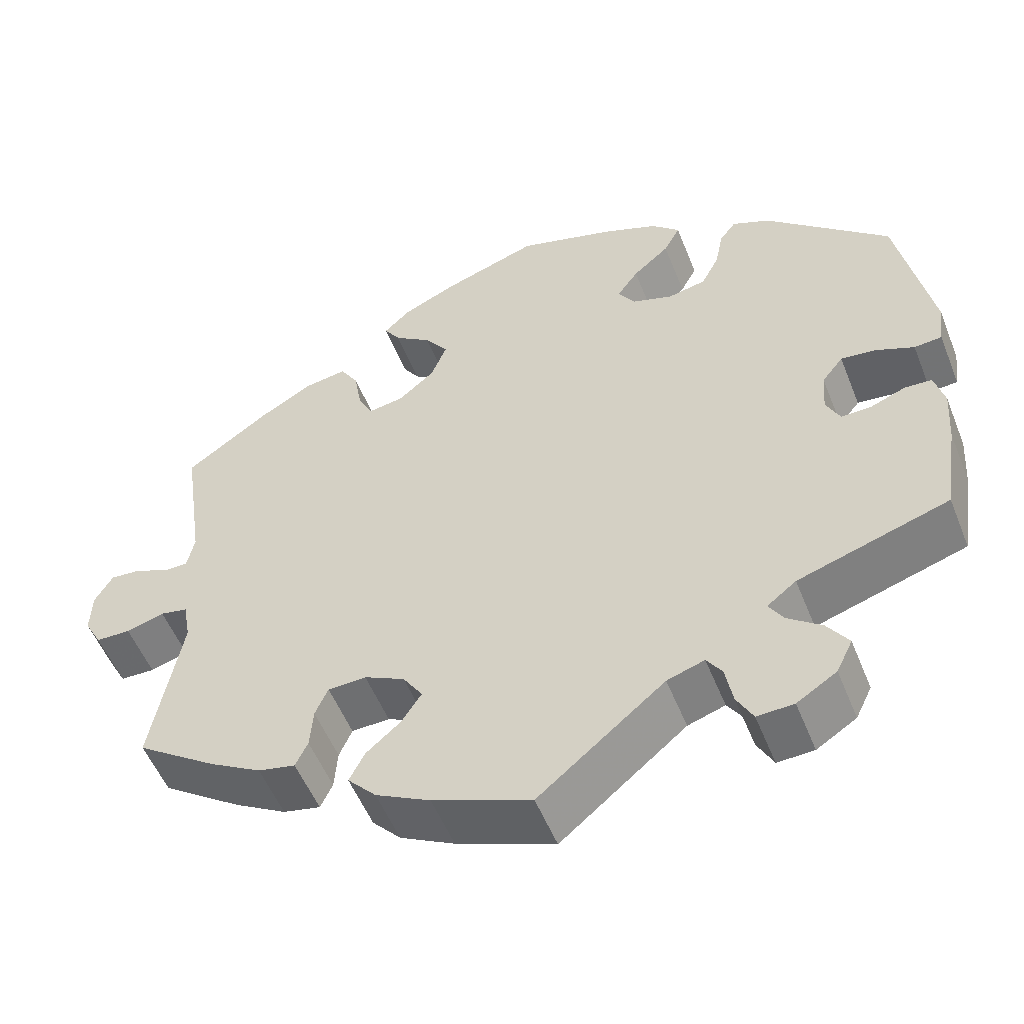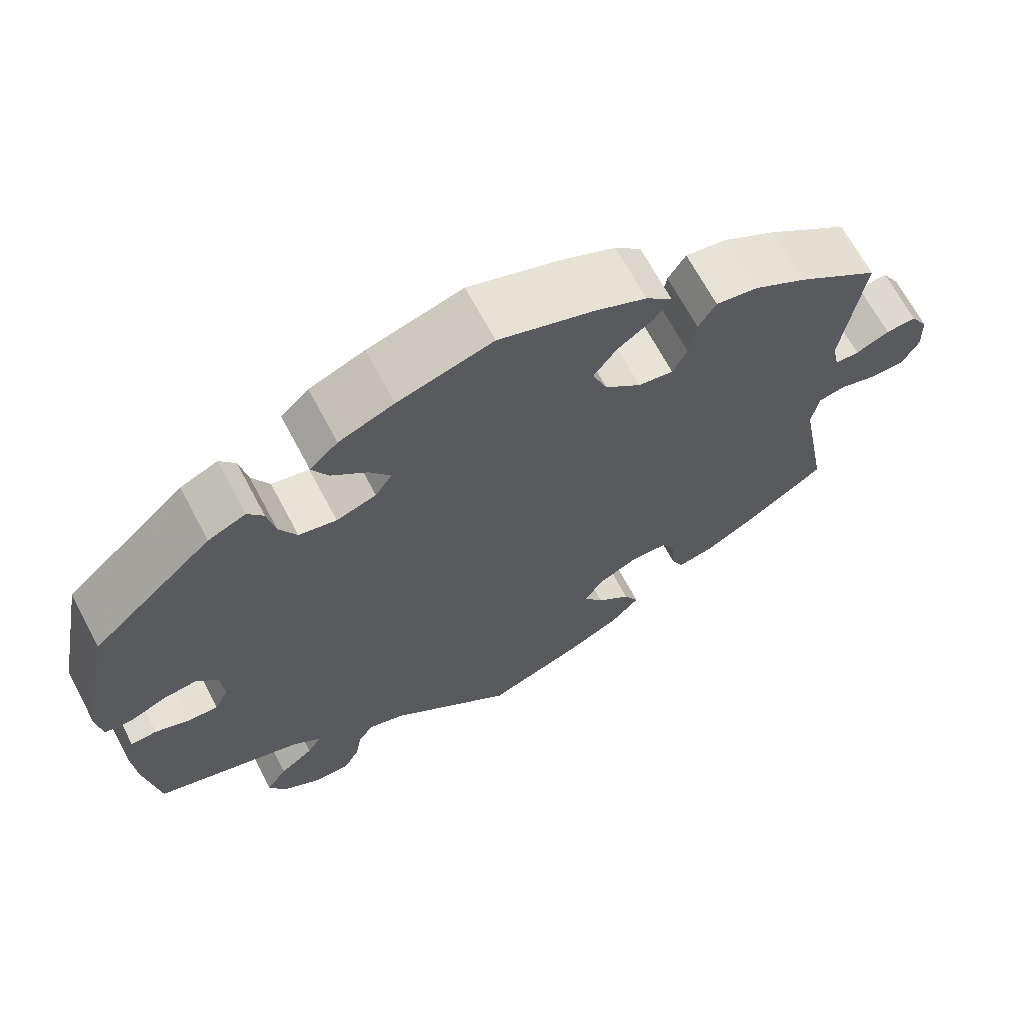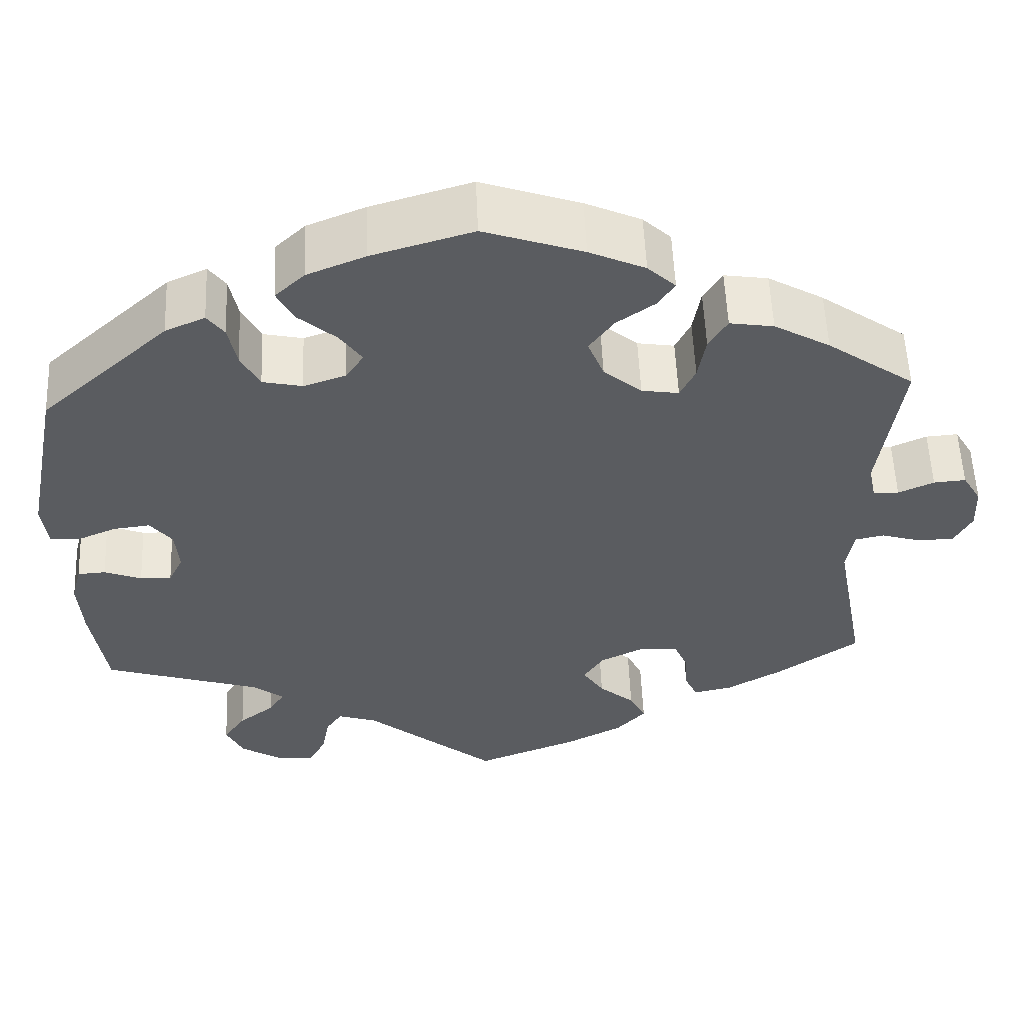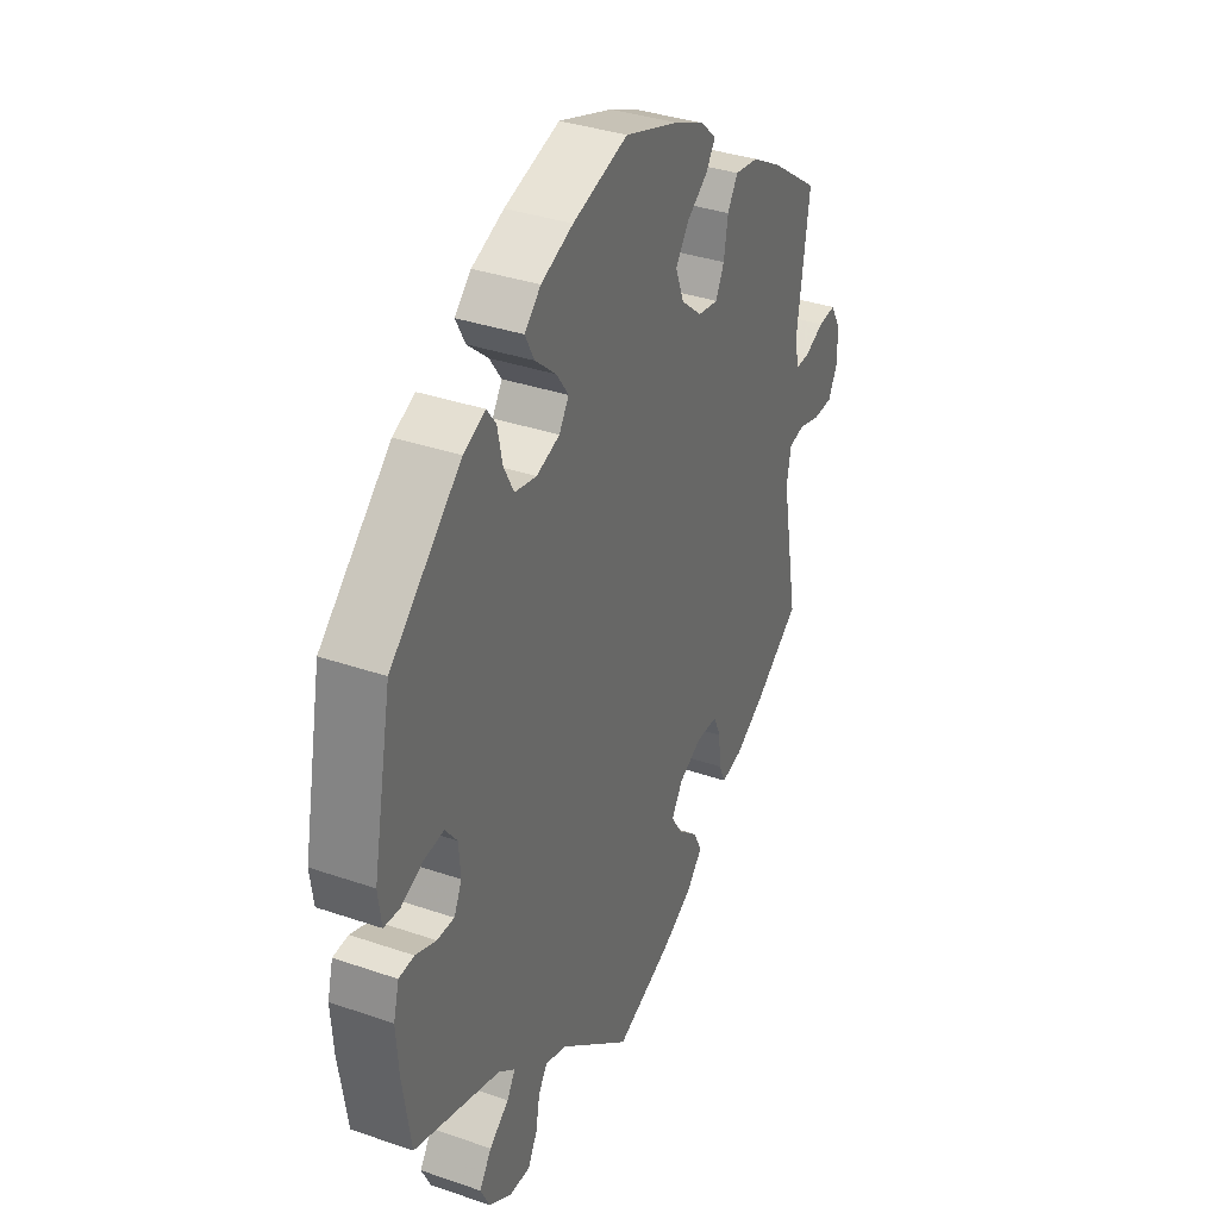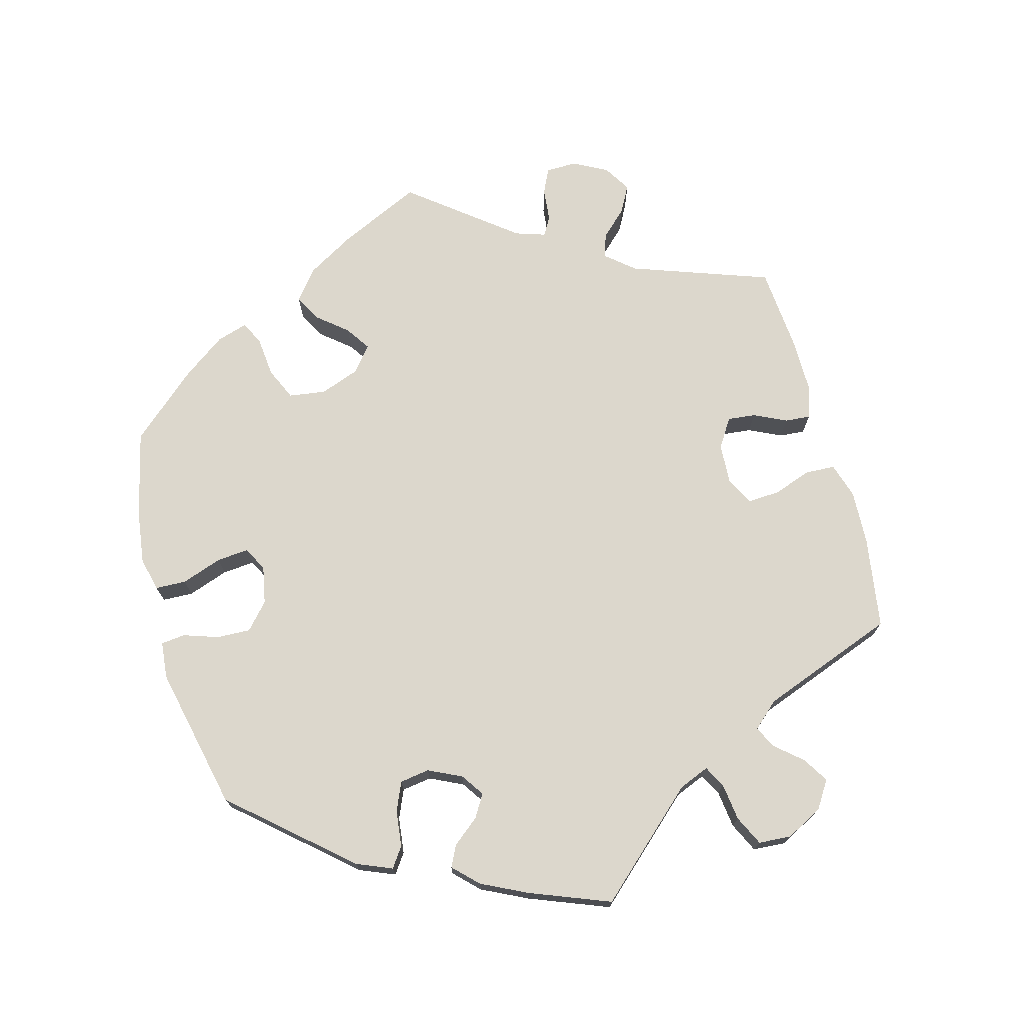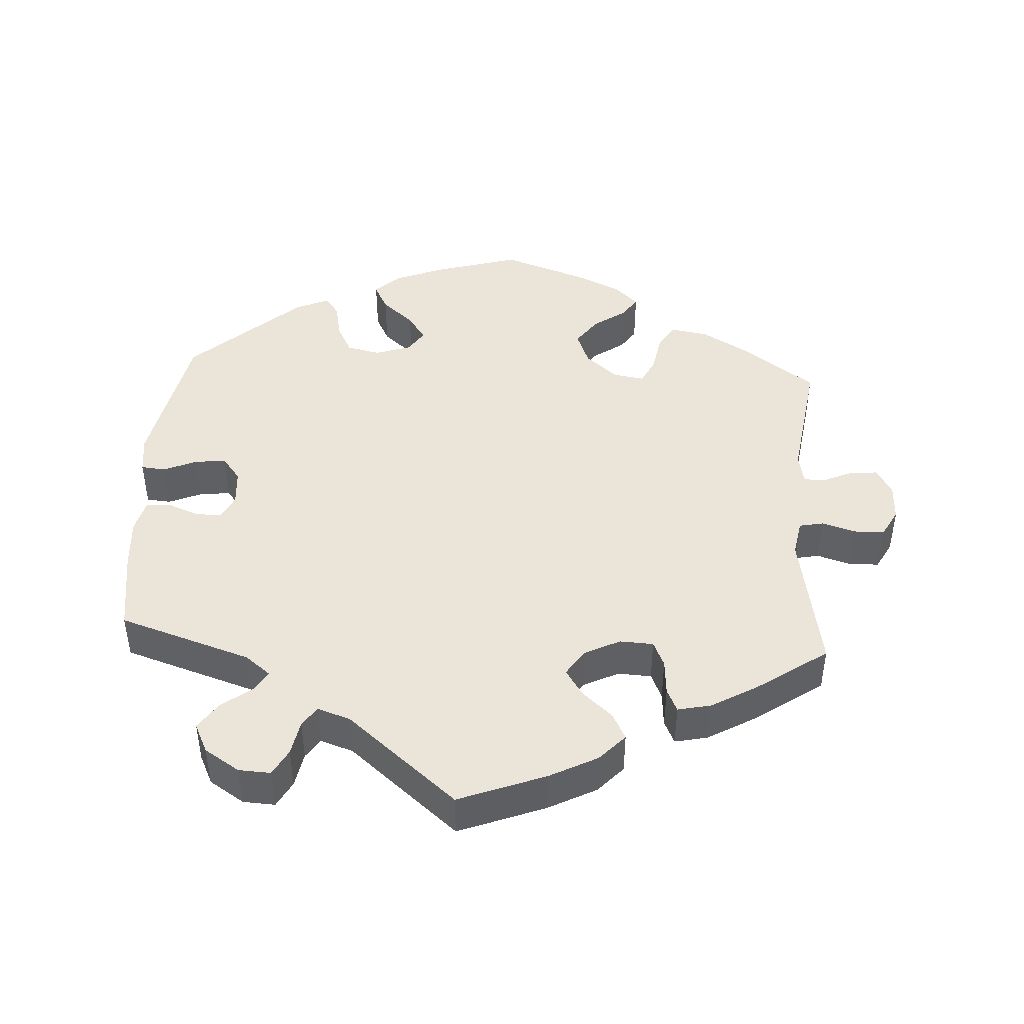
<metadata>
{"format":"obj","ext":"obj","renderer":"f3d","projection":"perspective","resolution":1024,"background":"white","views":[{"elev":-53.5,"azim":21.6,"up":"+Z"},{"elev":67.3,"azim":152.1,"up":"+Z"},{"elev":55.4,"azim":177.6,"up":"+Z"},{"elev":35.5,"azim":114.5,"up":"+Z"},{"elev":73.0,"azim":104.7,"up":"+Y"},{"elev":44.9,"azim":-176.4,"up":"+Y"}]}
</metadata>
<code>
v -0.398 0.07 0.362
v -0.332 0.07 0.4
v -0.28 0.07 0.408
v -0.258 0.07 0.372
v -0.249 0.07 0.319
v -0.231 0.07 0.282
v -0.187 0.07 0.289
v -0.142 0.07 0.327
v -0.123 0.07 0.375
v -0.152 0.07 0.415
v -0.197 0.07 0.447
v -0.217 0.07 0.477
v -0.184 0.07 0.508
v -0.118 0.07 0.538
v -0.001 0.07 0.578
v 0.118 0.07 0.543
v 0.187 0.07 0.515
v 0.222 0.07 0.482
v 0.202 0.07 0.444
v 0.157 0.07 0.405
v 0.131 0.07 0.368
v 0.152 0.07 0.336
v 0.202 0.07 0.319
v 0.249 0.07 0.329
v 0.271 0.07 0.371
v 0.281 0.07 0.421
v 0.301 0.07 0.448
v 0.348 0.07 0.427
v 0.5 0.07 0.289
v 0.541 0.07 0.08
v 0.534 0.07 0.027
v 0.5 0.07 0.024
v 0.453 0.07 0.044
v 0.41 0.07 0.049
v 0.384 0.07 0.016
v 0.38 0.07 -0.035
v 0.397 0.07 -0.07
v 0.434 0.07 -0.069
v 0.478 0.07 -0.052
v 0.511 0.07 -0.054
v 0.523 0.07 -0.1
v 0.518 0.07 -0.171
v 0.5 0.07 -0.289
v 0.314 0.07 -0.348
v 0.278 0.07 -0.376
v 0.296 0.07 -0.405
v 0.338 0.07 -0.437
v 0.364 0.07 -0.475
v 0.344 0.07 -0.516
v 0.295 0.07 -0.547
v 0.25 0.07 -0.549
v 0.23 0.07 -0.512
v 0.221 0.07 -0.463
v 0.202 0.07 -0.435
v 0.156 0.07 -0.45
v 0.001 0.07 -0.578
v -0.12 0.07 -0.531
v -0.187 0.07 -0.496
v -0.222 0.07 -0.458
v -0.203 0.07 -0.421
v -0.161 0.07 -0.385
v -0.136 0.07 -0.347
v -0.16 0.07 -0.31
v -0.21 0.07 -0.285
v -0.257 0.07 -0.287
v -0.273 0.07 -0.323
v -0.277 0.07 -0.373
v -0.292 0.07 -0.405
v -0.338 0.07 -0.395
v -0.402 0.07 -0.358
v -0.501 0.07 -0.289
v -0.464 0.07 -0.088
v -0.473 0.07 -0.037
v -0.507 0.07 -0.03
v -0.554 0.07 -0.044
v -0.597 0.07 -0.043
v -0.618 0.07 -0.004
v -0.616 0.07 0.049
v -0.594 0.07 0.086
v -0.556 0.07 0.083
v -0.514 0.07 0.064
v -0.484 0.07 0.064
v -0.475 0.07 0.107
v -0.501 0.07 0.289
v -0.398 0 0.362
v -0.332 0 0.4
v -0.28 0 0.408
v -0.258 0 0.372
v -0.249 0 0.319
v -0.231 0 0.282
v -0.187 0 0.289
v -0.142 0 0.327
v -0.123 0 0.375
v -0.152 0 0.415
v -0.197 0 0.447
v -0.217 0 0.477
v -0.184 0 0.508
v -0.118 0 0.538
v -0.001 0 0.578
v 0.118 0 0.543
v 0.187 0 0.515
v 0.222 0 0.482
v 0.202 0 0.444
v 0.157 0 0.405
v 0.131 0 0.368
v 0.152 0 0.336
v 0.202 0 0.319
v 0.249 0 0.329
v 0.271 0 0.371
v 0.281 0 0.421
v 0.301 0 0.448
v 0.348 0 0.427
v 0.5 0 0.289
v 0.541 0 0.08
v 0.534 0 0.027
v 0.5 0 0.024
v 0.453 0 0.044
v 0.41 0 0.049
v 0.384 0 0.016
v 0.38 0 -0.035
v 0.397 0 -0.07
v 0.434 0 -0.069
v 0.478 0 -0.052
v 0.511 0 -0.054
v 0.523 0 -0.1
v 0.518 0 -0.171
v 0.5 0 -0.289
v 0.314 0 -0.348
v 0.278 0 -0.376
v 0.296 0 -0.405
v 0.338 0 -0.437
v 0.364 0 -0.475
v 0.344 0 -0.516
v 0.295 0 -0.547
v 0.25 0 -0.549
v 0.23 0 -0.512
v 0.221 0 -0.463
v 0.202 0 -0.435
v 0.156 0 -0.45
v 0.001 0 -0.578
v -0.12 0 -0.531
v -0.187 0 -0.496
v -0.222 0 -0.458
v -0.203 0 -0.421
v -0.161 0 -0.385
v -0.136 0 -0.347
v -0.16 0 -0.31
v -0.21 0 -0.285
v -0.257 0 -0.287
v -0.273 0 -0.323
v -0.277 0 -0.373
v -0.292 0 -0.405
v -0.338 0 -0.395
v -0.402 0 -0.358
v -0.501 0 -0.289
v -0.464 0 -0.088
v -0.473 0 -0.037
v -0.507 0 -0.03
v -0.554 0 -0.044
v -0.597 0 -0.043
v -0.618 0 -0.004
v -0.616 0 0.049
v -0.594 0 0.086
v -0.556 0 0.083
v -0.514 0 0.064
v -0.484 0 0.064
v -0.475 0 0.107
v -0.501 0 0.289
f 83 84 1 2
f 82 83 2 3
f 78 79 80 81
f 78 81 82
f 77 78 82
f 74 75 76 77
f 73 74 77 82
f 72 73 82 3
f 66 67 68 69
f 65 66 69 70
f 58 59 60 61
f 58 61 62
f 55 56 57 58
f 54 55 58 62
f 50 51 52 53
f 50 53 54
f 49 50 54
f 46 47 48 49
f 45 46 49 54
f 44 45 54 62
f 38 39 40 41
f 37 38 41 42
f 30 31 32 33
f 30 33 34
f 29 30 34
f 28 29 34 35
f 25 26 27 28
f 24 25 28 35
f 17 18 19 20
f 17 20 21
f 16 17 21
f 15 16 21
f 14 15 21
f 13 14 21 22
f 10 11 12 13
f 9 10 13 22
f 72 3 4 5
f 72 5 6
f 65 70 71 72
f 64 65 72 6
f 63 64 6 7
f 62 63 7 8
f 37 42 43 44
f 36 37 44 62
f 23 24 35 36
f 22 23 36 62
f 8 9 22 62
f 86 85 168 167
f 87 86 167 166
f 165 164 163 162
f 166 165 162
f 166 162 161
f 161 160 159 158
f 166 161 158 157
f 87 166 157 156
f 153 152 151 150
f 154 153 150 149
f 145 144 143 142
f 146 145 142
f 142 141 140 139
f 146 142 139 138
f 137 136 135 134
f 138 137 134
f 138 134 133
f 133 132 131 130
f 138 133 130 129
f 146 138 129 128
f 125 124 123 122
f 126 125 122 121
f 117 116 115 114
f 118 117 114
f 118 114 113
f 119 118 113 112
f 112 111 110 109
f 119 112 109 108
f 104 103 102 101
f 105 104 101
f 105 101 100
f 105 100 99
f 105 99 98
f 106 105 98 97
f 97 96 95 94
f 106 97 94 93
f 89 88 87 156
f 90 89 156
f 156 155 154 149
f 90 156 149 148
f 91 90 148 147
f 92 91 147 146
f 128 127 126 121
f 146 128 121 120
f 120 119 108 107
f 146 120 107 106
f 146 106 93 92
f 1 85 86 2
f 2 86 87 3
f 3 87 88 4
f 4 88 89 5
f 5 89 90 6
f 6 90 91 7
f 7 91 92 8
f 8 92 93 9
f 9 93 94 10
f 10 94 95 11
f 11 95 96 12
f 12 96 97 13
f 13 97 98 14
f 14 98 99 15
f 15 99 100 16
f 16 100 101 17
f 17 101 102 18
f 18 102 103 19
f 19 103 104 20
f 20 104 105 21
f 21 105 106 22
f 22 106 107 23
f 23 107 108 24
f 24 108 109 25
f 25 109 110 26
f 26 110 111 27
f 27 111 112 28
f 28 112 113 29
f 29 113 114 30
f 30 114 115 31
f 31 115 116 32
f 32 116 117 33
f 33 117 118 34
f 34 118 119 35
f 35 119 120 36
f 36 120 121 37
f 37 121 122 38
f 38 122 123 39
f 39 123 124 40
f 40 124 125 41
f 41 125 126 42
f 42 126 127 43
f 43 127 128 44
f 44 128 129 45
f 45 129 130 46
f 46 130 131 47
f 47 131 132 48
f 48 132 133 49
f 49 133 134 50
f 50 134 135 51
f 51 135 136 52
f 52 136 137 53
f 53 137 138 54
f 54 138 139 55
f 55 139 140 56
f 56 140 141 57
f 57 141 142 58
f 58 142 143 59
f 59 143 144 60
f 60 144 145 61
f 61 145 146 62
f 62 146 147 63
f 63 147 148 64
f 64 148 149 65
f 65 149 150 66
f 66 150 151 67
f 67 151 152 68
f 68 152 153 69
f 69 153 154 70
f 70 154 155 71
f 71 155 156 72
f 72 156 157 73
f 73 157 158 74
f 74 158 159 75
f 75 159 160 76
f 76 160 161 77
f 77 161 162 78
f 78 162 163 79
f 79 163 164 80
f 80 164 165 81
f 81 165 166 82
f 82 166 167 83
f 83 167 168 84
f 84 168 85 1

</code>
